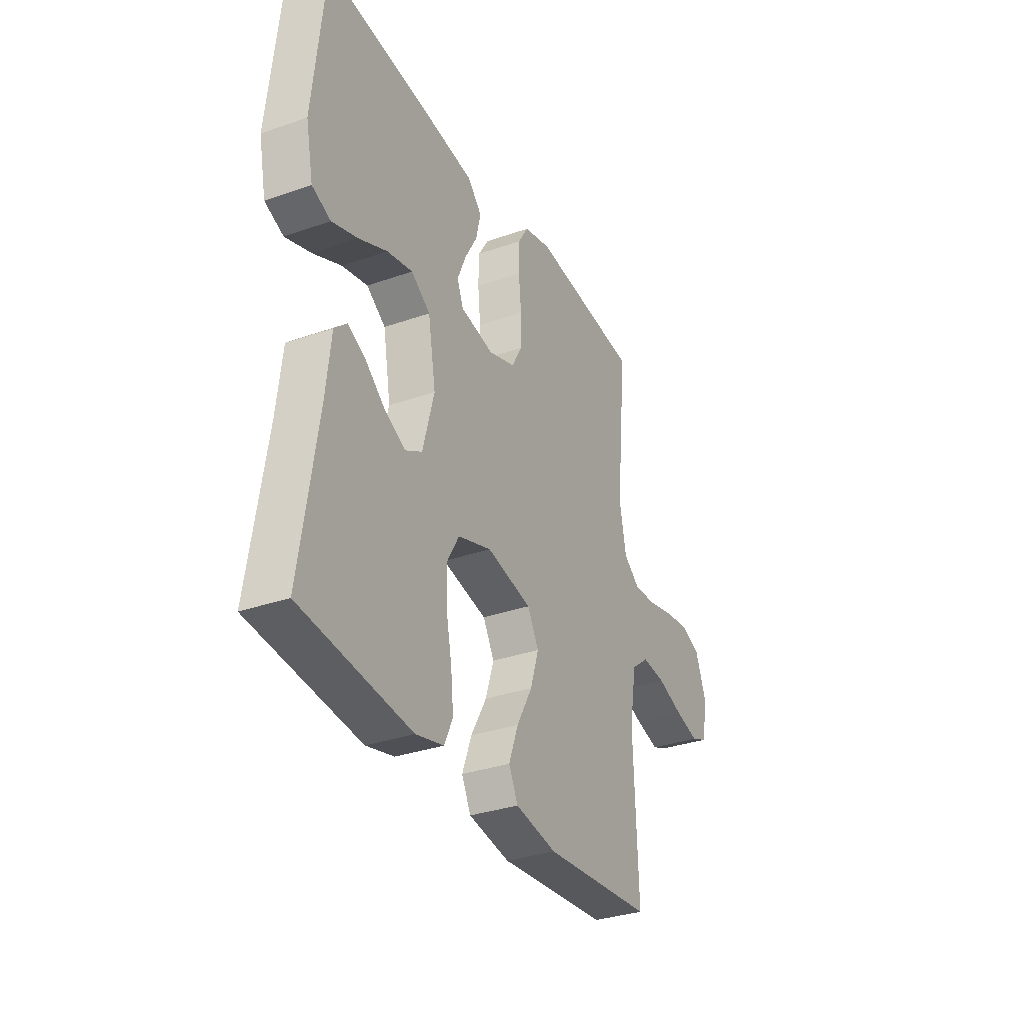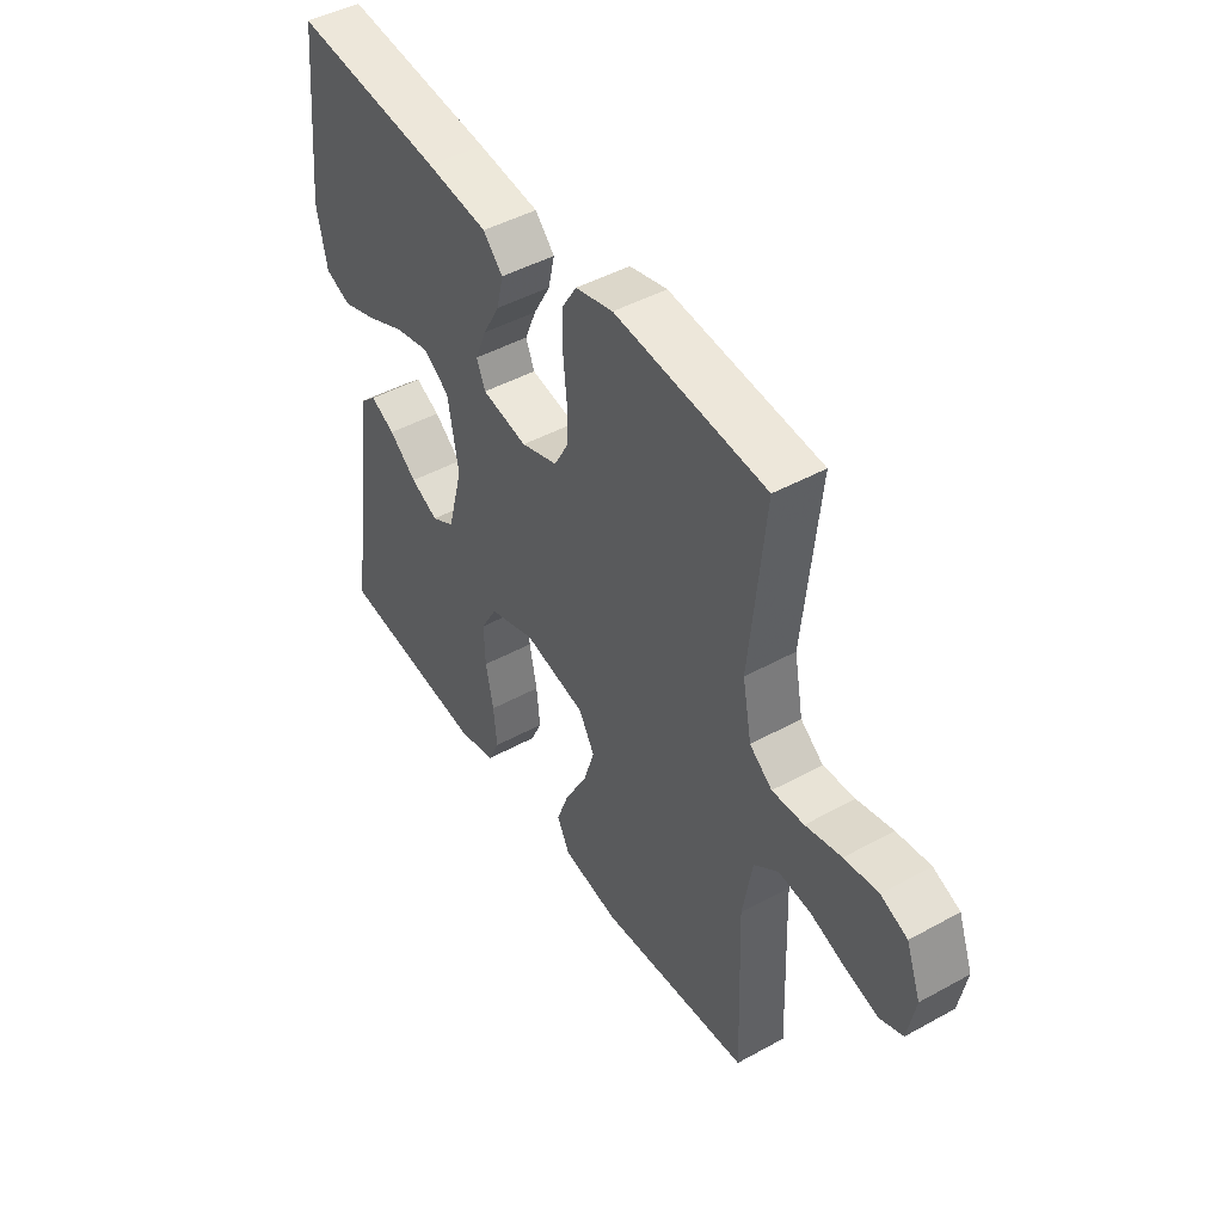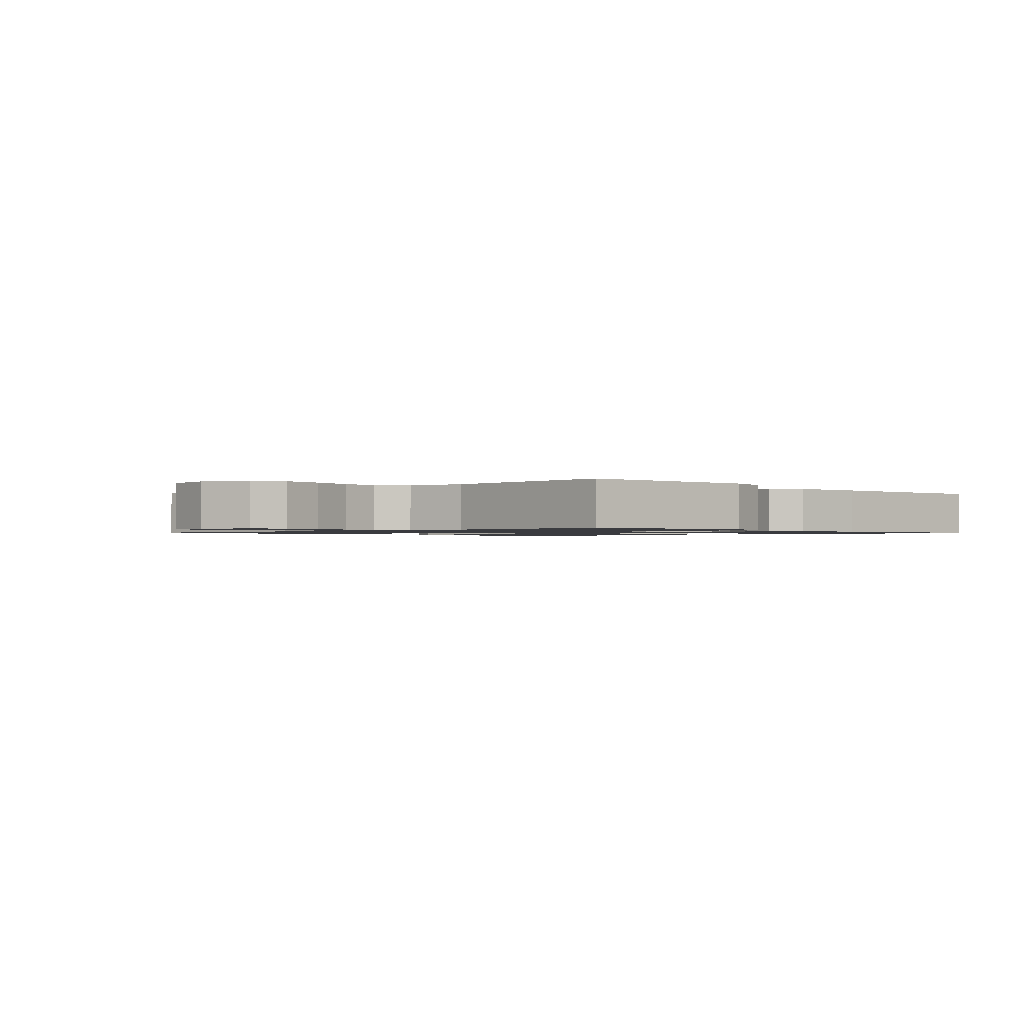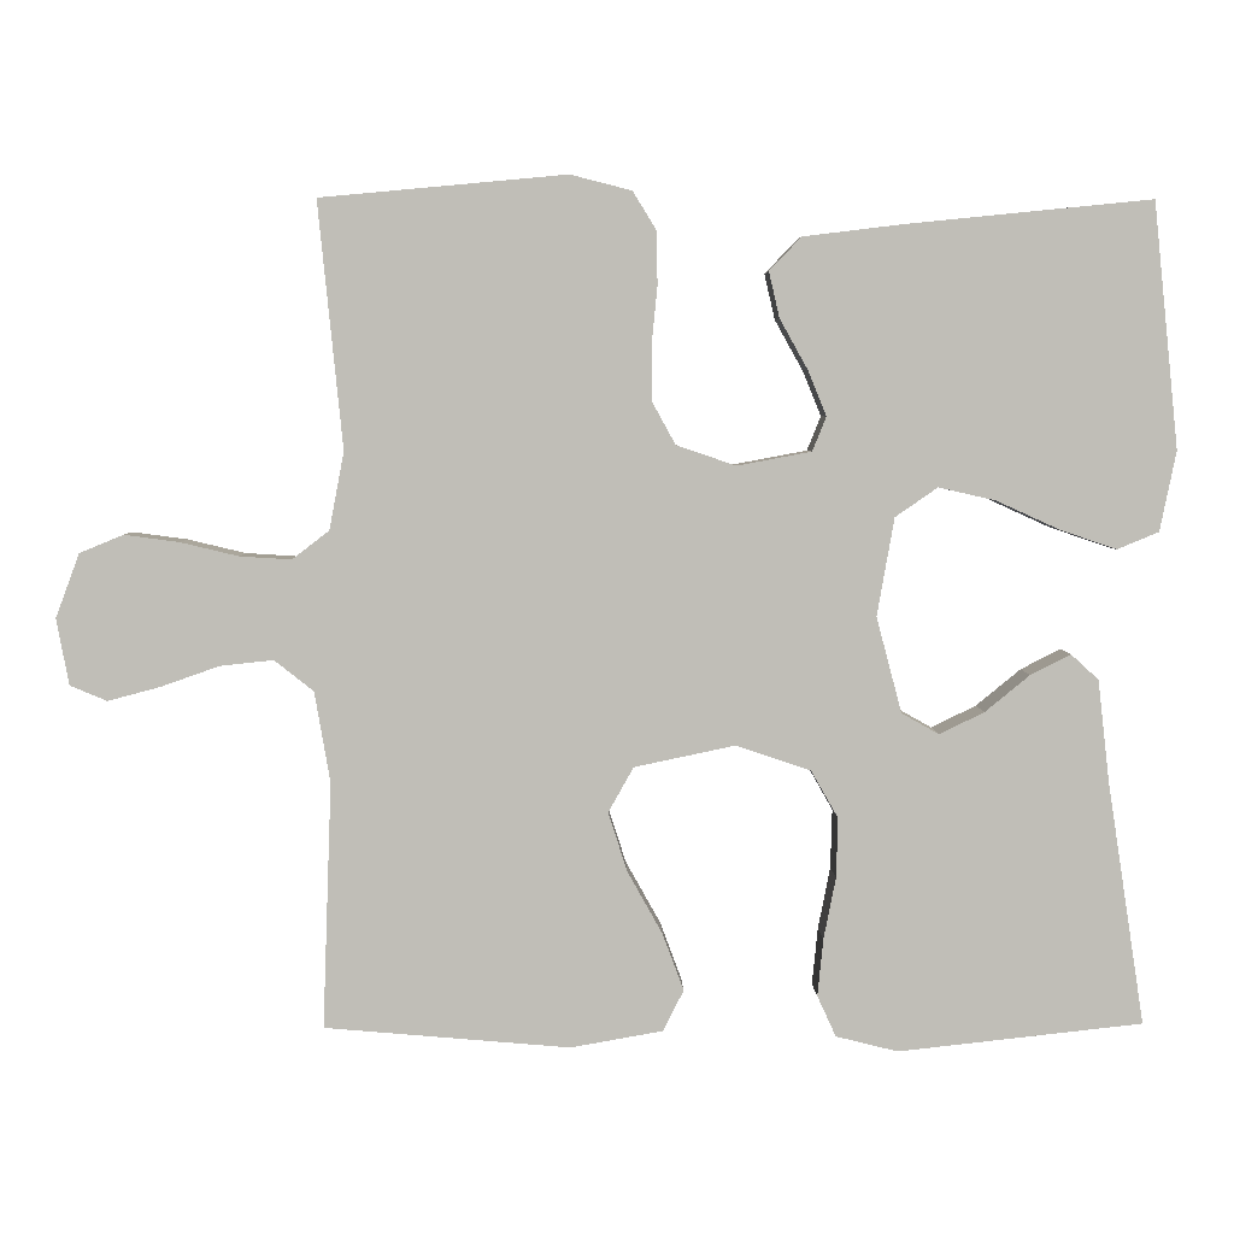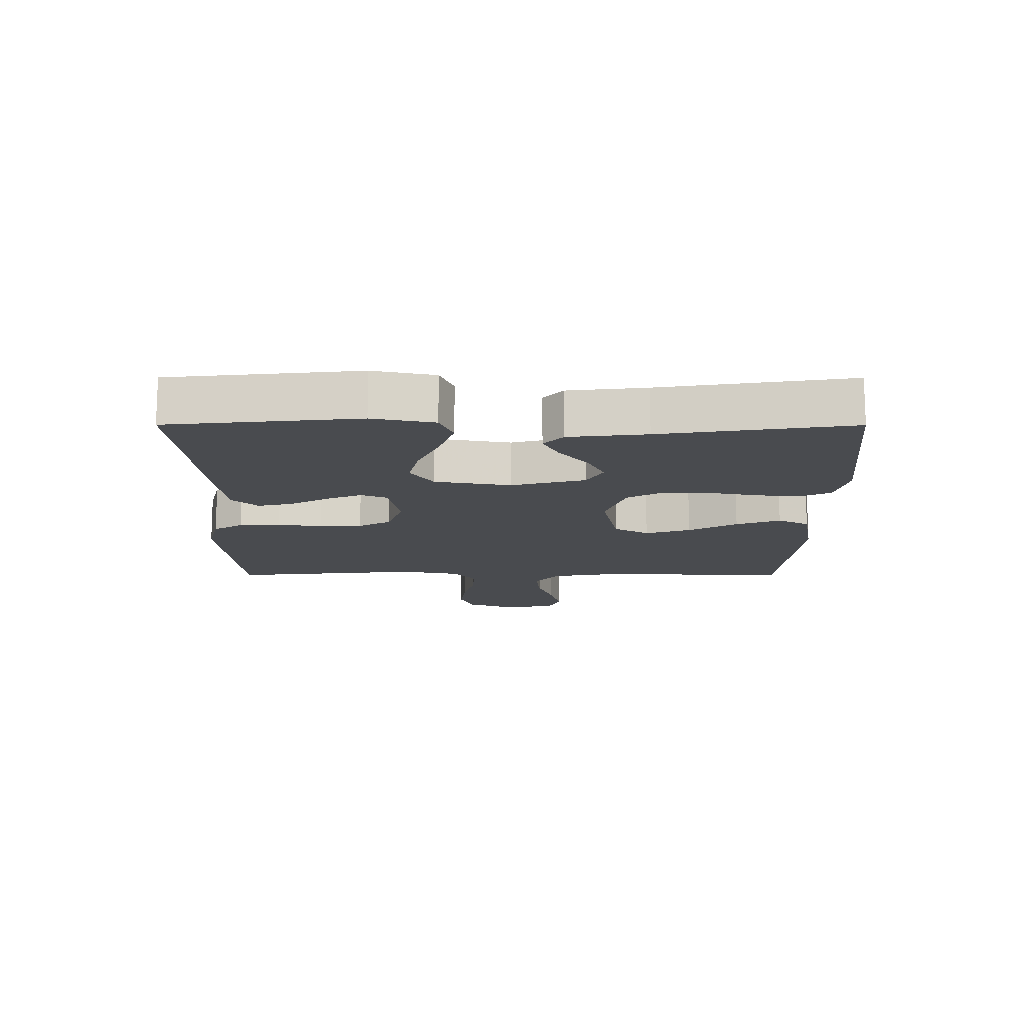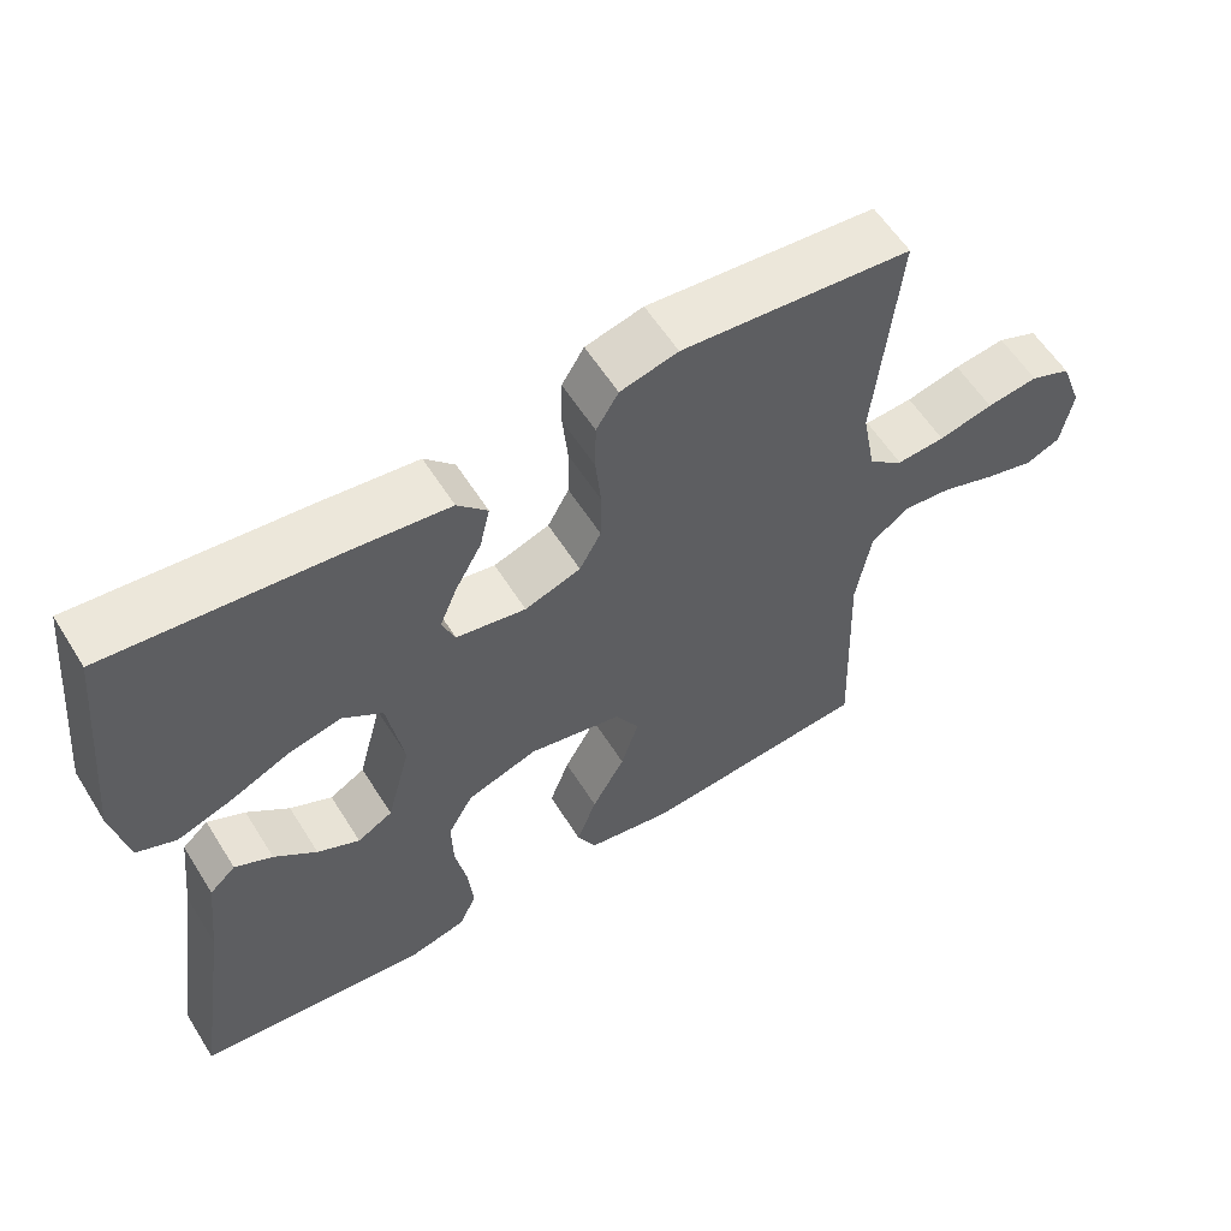
<metadata>
{"format":"obj","ext":"obj","renderer":"f3d","projection":"perspective","resolution":1024,"background":"white","views":[{"elev":-32.8,"azim":115.9,"up":"+Z"},{"elev":45.9,"azim":-122.3,"up":"+Z"},{"elev":-1.2,"azim":-46.6,"up":"+Y"},{"elev":4.5,"azim":-1.3,"up":"+Z"},{"elev":-14.1,"azim":89.9,"up":"+Y"},{"elev":58.4,"azim":148.1,"up":"+Z"}]}
</metadata>
<code>
v -0.5 0.07 0.5
v -0.2 0.07 0.528
v -0.125 0.07 0.509
v -0.096 0.07 0.462
v -0.095 0.07 0.397
v -0.102 0.07 0.326
v -0.101 0.07 0.258
v -0.073 0.07 0.207
v 0 0.07 0.182
v 0.091 0.07 0.199
v 0.108 0.07 0.241
v 0.085 0.07 0.297
v 0.051 0.07 0.358
v 0.038 0.07 0.414
v 0.077 0.07 0.455
v 0.2 0.07 0.47
v 0.5 0.07 0.5
v 0.531 0.07 0.2
v 0.511 0.07 0.102
v 0.46 0.07 0.081
v 0.39 0.07 0.105
v 0.313 0.07 0.14
v 0.243 0.07 0.156
v 0.191 0.07 0.12
v 0.17 0.07 0
v 0.201 0.07 -0.117
v 0.247 0.07 -0.143
v 0.302 0.07 -0.116
v 0.357 0.07 -0.071
v 0.406 0.07 -0.046
v 0.44 0.07 -0.077
v 0.454 0.07 -0.2
v 0.5 0.07 -0.5
v 0.2 0.07 -0.533
v 0.124 0.07 -0.514
v 0.101 0.07 -0.464
v 0.108 0.07 -0.394
v 0.123 0.07 -0.318
v 0.125 0.07 -0.245
v 0.092 0.07 -0.187
v 0 0.07 -0.156
v -0.123 0.07 -0.182
v -0.154 0.07 -0.237
v -0.131 0.07 -0.309
v -0.088 0.07 -0.386
v -0.062 0.07 -0.456
v -0.087 0.07 -0.506
v -0.2 0.07 -0.526
v -0.5 0.07 -0.5
v -0.489 0.07 -0.2
v -0.508 0.07 -0.089
v -0.556 0.07 -0.051
v -0.621 0.07 -0.058
v -0.692 0.07 -0.083
v -0.756 0.07 -0.1
v -0.801 0.07 -0.081
v -0.816 0.07 0
v -0.787 0.07 0.078
v -0.734 0.07 0.1
v -0.667 0.07 0.091
v -0.596 0.07 0.074
v -0.533 0.07 0.07
v -0.488 0.07 0.105
v -0.47 0.07 0.2
v -0.5 0 0.5
v -0.2 0 0.528
v -0.125 0 0.509
v -0.096 0 0.462
v -0.095 0 0.397
v -0.102 0 0.326
v -0.101 0 0.258
v -0.073 0 0.207
v 0 0 0.182
v 0.091 0 0.199
v 0.108 0 0.241
v 0.085 0 0.297
v 0.051 0 0.358
v 0.038 0 0.414
v 0.077 0 0.455
v 0.2 0 0.47
v 0.5 0 0.5
v 0.531 0 0.2
v 0.511 0 0.102
v 0.46 0 0.081
v 0.39 0 0.105
v 0.313 0 0.14
v 0.243 0 0.156
v 0.191 0 0.12
v 0.17 0 0
v 0.201 0 -0.117
v 0.247 0 -0.143
v 0.302 0 -0.116
v 0.357 0 -0.071
v 0.406 0 -0.046
v 0.44 0 -0.077
v 0.454 0 -0.2
v 0.5 0 -0.5
v 0.2 0 -0.533
v 0.124 0 -0.514
v 0.101 0 -0.464
v 0.108 0 -0.394
v 0.123 0 -0.318
v 0.125 0 -0.245
v 0.092 0 -0.187
v 0 0 -0.156
v -0.123 0 -0.182
v -0.154 0 -0.237
v -0.131 0 -0.309
v -0.088 0 -0.386
v -0.062 0 -0.456
v -0.087 0 -0.506
v -0.2 0 -0.526
v -0.5 0 -0.5
v -0.489 0 -0.2
v -0.508 0 -0.089
v -0.556 0 -0.051
v -0.621 0 -0.058
v -0.692 0 -0.083
v -0.756 0 -0.1
v -0.801 0 -0.081
v -0.816 0 0
v -0.787 0 0.078
v -0.734 0 0.1
v -0.667 0 0.091
v -0.596 0 0.074
v -0.533 0 0.07
v -0.488 0 0.105
v -0.47 0 0.2
f 59 60 61
f 58 59 61
f 57 58 61
f 56 57 61
f 55 56 61
f 54 55 61
f 53 54 61
f 52 53 61 62
f 51 52 62 63
f 48 49 50
f 47 48 50
f 46 47 50
f 45 46 50
f 44 45 50
f 51 63 64
f 50 51 64
f 44 50 64
f 43 44 64
f 36 37 38
f 35 36 38
f 34 35 38
f 33 34 38
f 32 33 38
f 31 32 38
f 30 31 38
f 29 30 38
f 28 29 38
f 27 28 38 39
f 26 27 39 40
f 20 21 22
f 19 20 22
f 18 19 22
f 17 18 22
f 16 17 22
f 15 16 22
f 14 15 22
f 13 14 22
f 12 13 22
f 11 12 22 23
f 10 11 23 24
f 4 5 6
f 3 4 6
f 2 3 6
f 1 2 6
f 64 1 6
f 64 6 7
f 43 64 7
f 42 43 7
f 25 26 40 41
f 25 41 42
f 24 25 42
f 10 24 42
f 9 10 42
f 42 7 8
f 8 9 42
f 125 124 123
f 125 123 122
f 125 122 121
f 125 121 120
f 125 120 119
f 125 119 118
f 125 118 117
f 126 125 117 116
f 127 126 116 115
f 114 113 112
f 114 112 111
f 114 111 110
f 114 110 109
f 114 109 108
f 128 127 115
f 128 115 114
f 128 114 108
f 128 108 107
f 102 101 100
f 102 100 99
f 102 99 98
f 102 98 97
f 102 97 96
f 102 96 95
f 102 95 94
f 102 94 93
f 102 93 92
f 103 102 92 91
f 104 103 91 90
f 86 85 84
f 86 84 83
f 86 83 82
f 86 82 81
f 86 81 80
f 86 80 79
f 86 79 78
f 86 78 77
f 86 77 76
f 87 86 76 75
f 88 87 75 74
f 70 69 68
f 70 68 67
f 70 67 66
f 70 66 65
f 70 65 128
f 71 70 128
f 71 128 107
f 71 107 106
f 105 104 90 89
f 106 105 89
f 106 89 88
f 106 88 74
f 106 74 73
f 72 71 106
f 106 73 72
f 1 65 66 2
f 2 66 67 3
f 3 67 68 4
f 4 68 69 5
f 5 69 70 6
f 6 70 71 7
f 7 71 72 8
f 8 72 73 9
f 9 73 74 10
f 10 74 75 11
f 11 75 76 12
f 12 76 77 13
f 13 77 78 14
f 14 78 79 15
f 15 79 80 16
f 16 80 81 17
f 17 81 82 18
f 18 82 83 19
f 19 83 84 20
f 20 84 85 21
f 21 85 86 22
f 22 86 87 23
f 23 87 88 24
f 24 88 89 25
f 25 89 90 26
f 26 90 91 27
f 27 91 92 28
f 28 92 93 29
f 29 93 94 30
f 30 94 95 31
f 31 95 96 32
f 32 96 97 33
f 33 97 98 34
f 34 98 99 35
f 35 99 100 36
f 36 100 101 37
f 37 101 102 38
f 38 102 103 39
f 39 103 104 40
f 40 104 105 41
f 41 105 106 42
f 42 106 107 43
f 43 107 108 44
f 44 108 109 45
f 45 109 110 46
f 46 110 111 47
f 47 111 112 48
f 48 112 113 49
f 49 113 114 50
f 50 114 115 51
f 51 115 116 52
f 52 116 117 53
f 53 117 118 54
f 54 118 119 55
f 55 119 120 56
f 56 120 121 57
f 57 121 122 58
f 58 122 123 59
f 59 123 124 60
f 60 124 125 61
f 61 125 126 62
f 62 126 127 63
f 63 127 128 64
f 64 128 65 1

</code>
